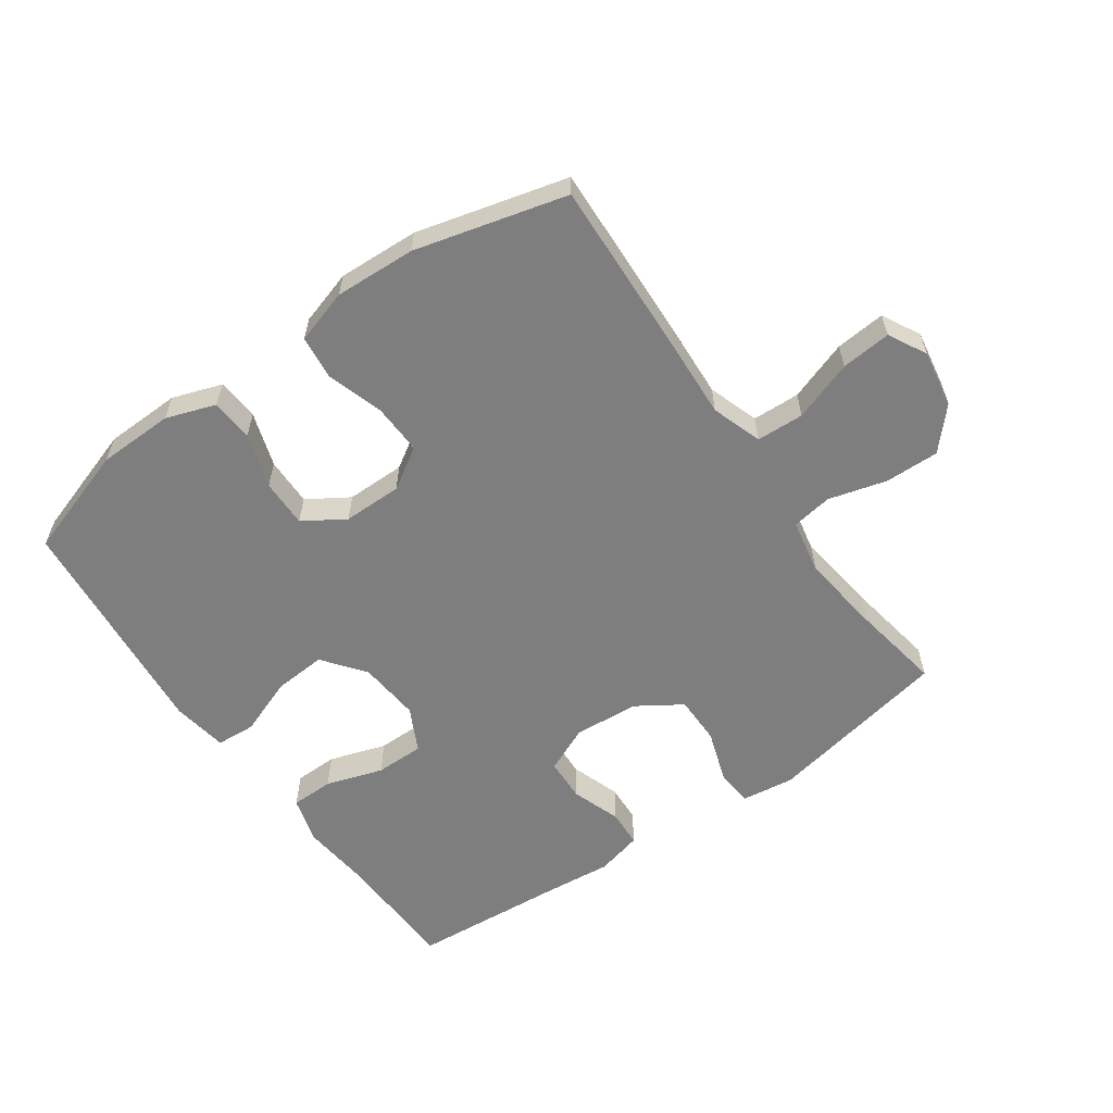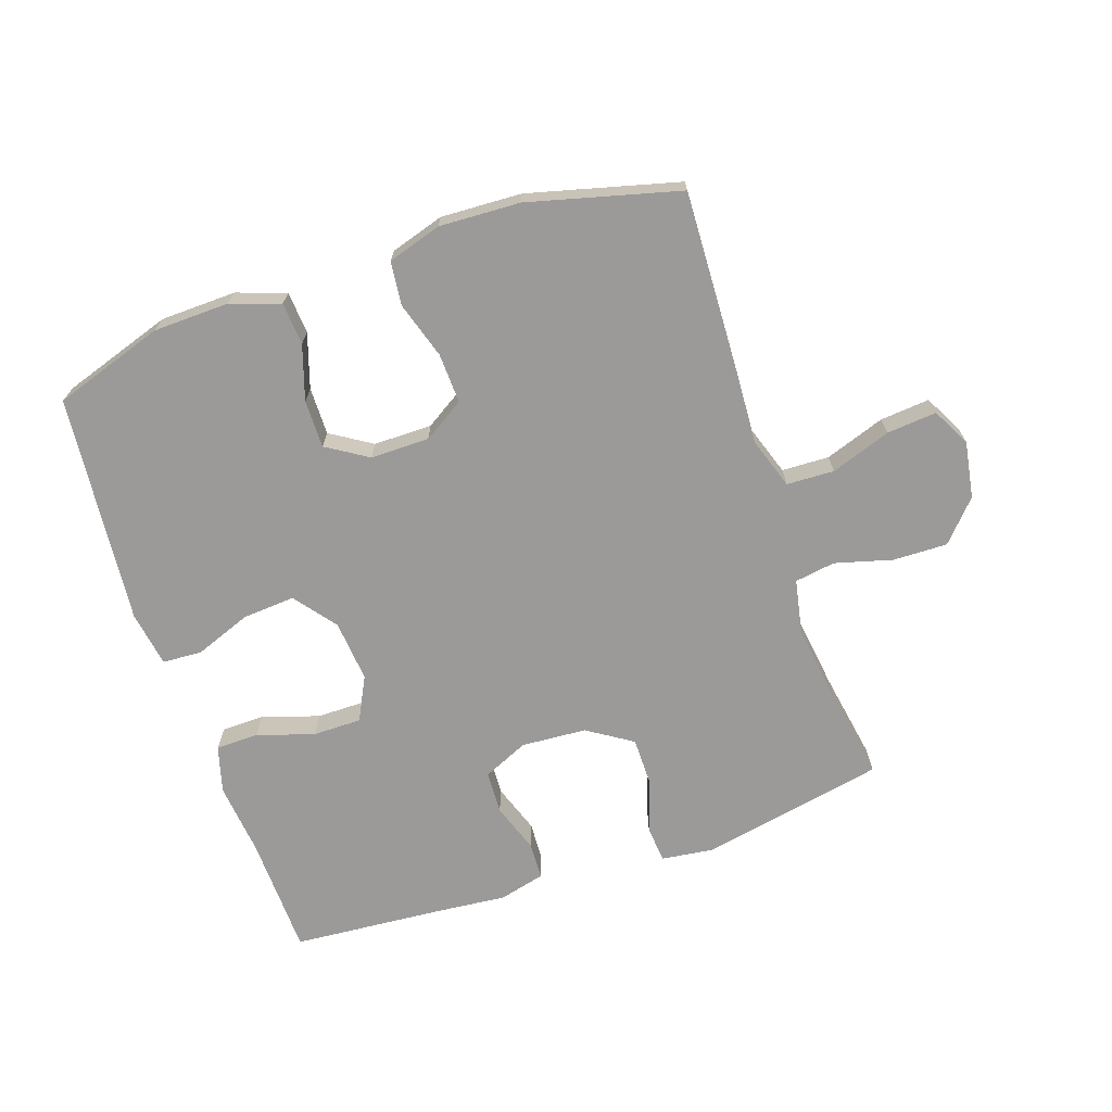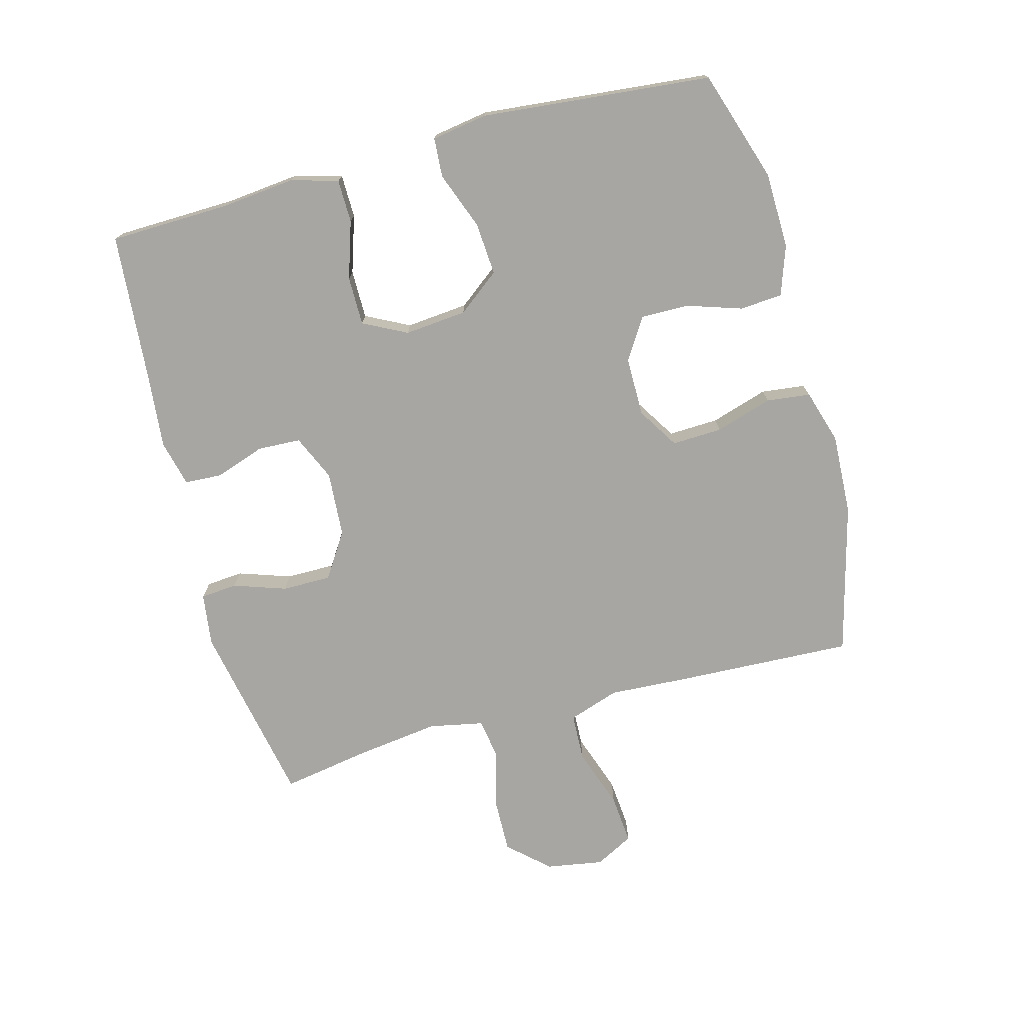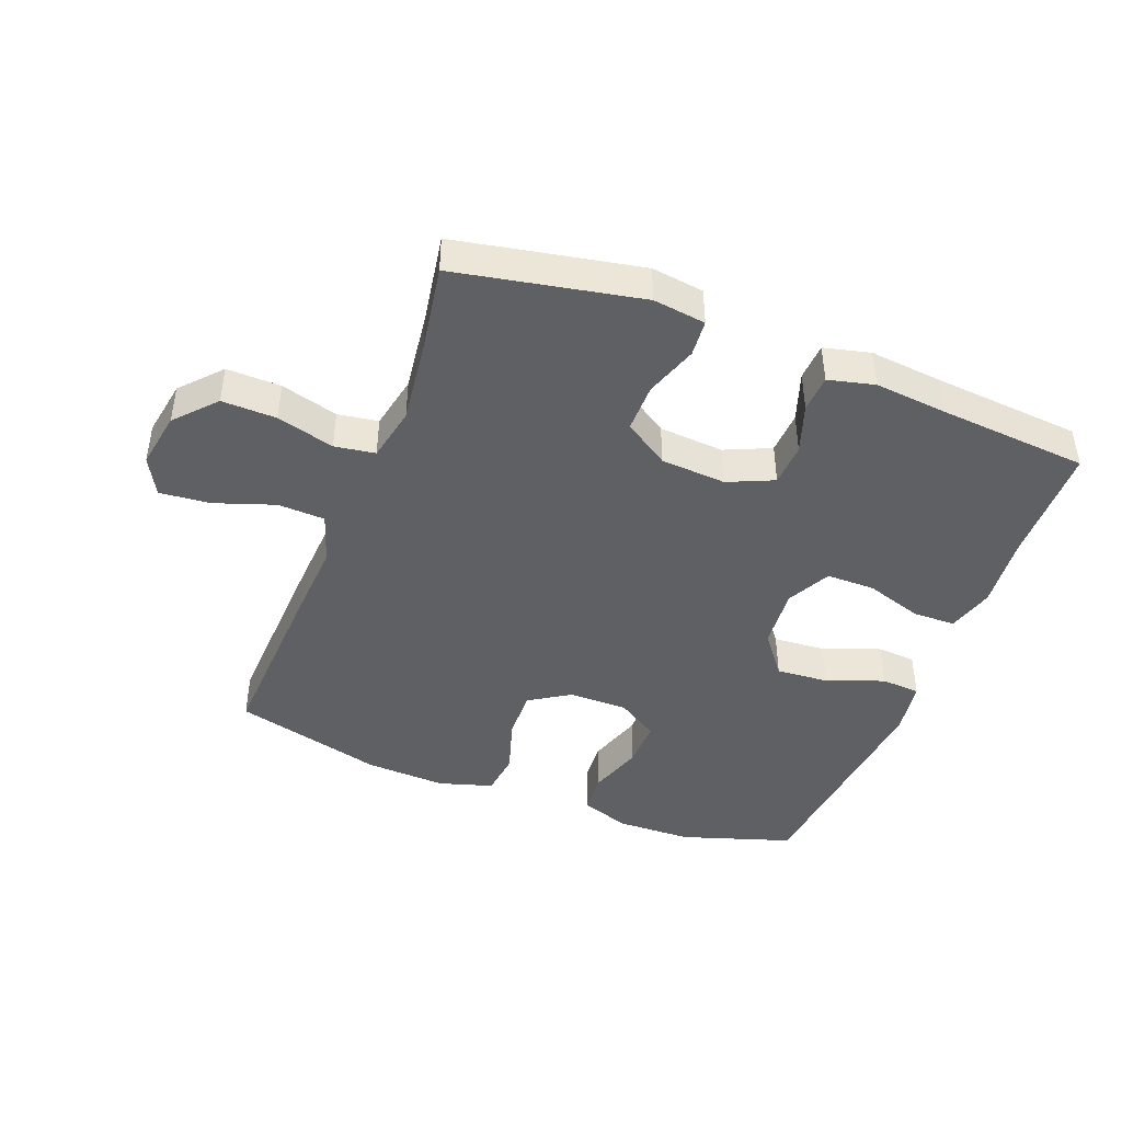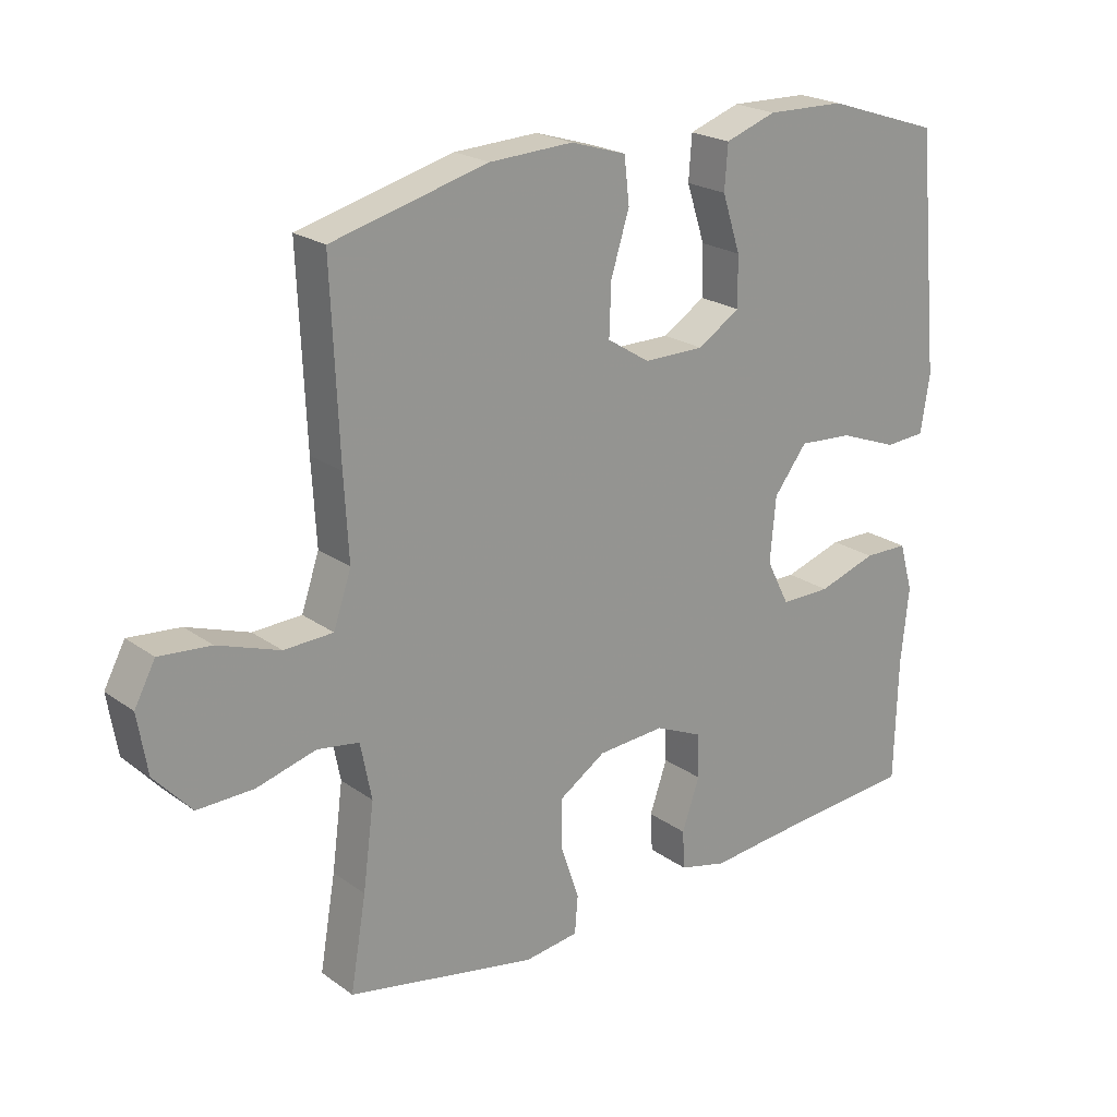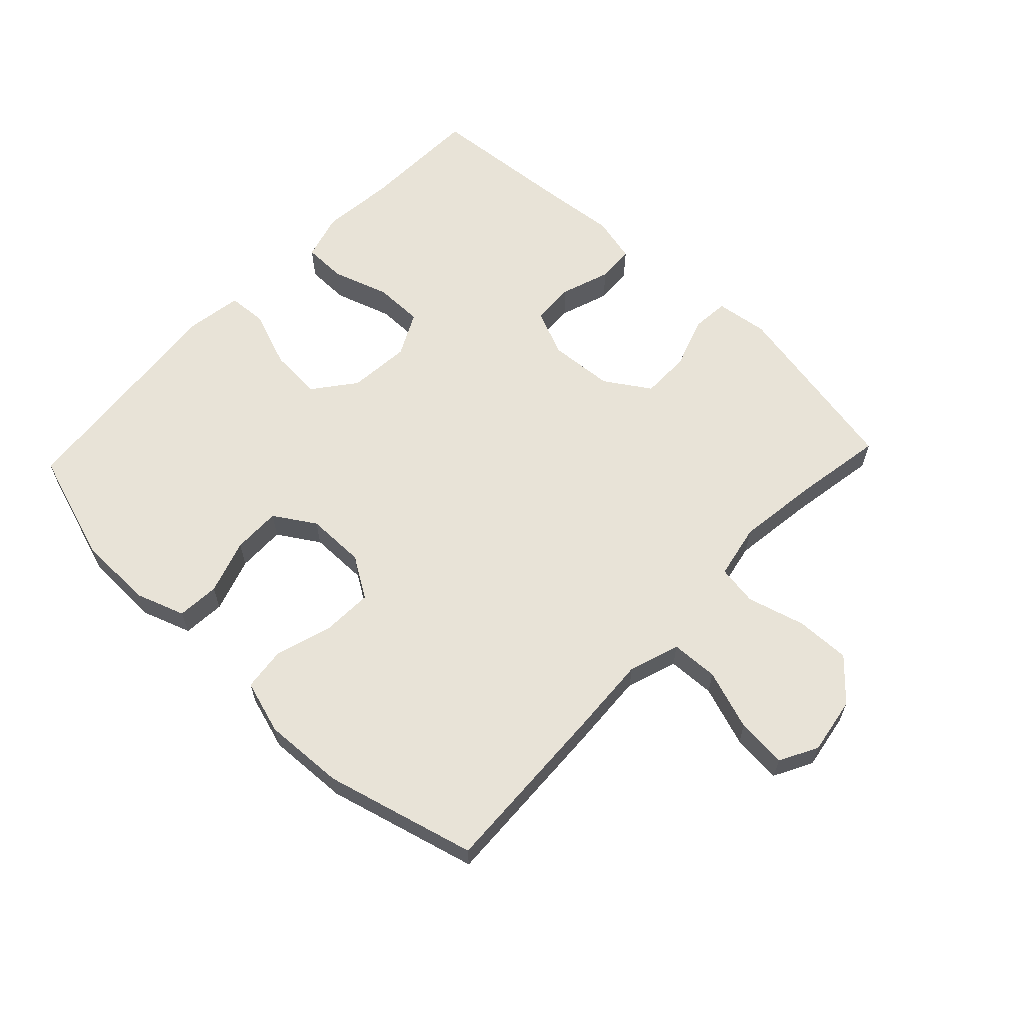
<metadata>
{"format":"obj","ext":"obj","renderer":"f3d","projection":"perspective","resolution":1024,"background":"white","views":[{"elev":-59.4,"azim":35.1,"up":"+Y"},{"elev":-69.5,"azim":18.8,"up":"+Y"},{"elev":-74.3,"azim":-75.0,"up":"+Y"},{"elev":-43.8,"azim":158.8,"up":"+Y"},{"elev":21.8,"azim":141.0,"up":"+Z"},{"elev":62.2,"azim":43.4,"up":"+Y"}]}
</metadata>
<code>
v -0.5 0.07 0.5
v -0.325 0.07 0.557
v -0.205 0.07 0.56
v -0.127 0.07 0.533
v -0.122 0.07 0.466
v -0.15 0.07 0.38
v -0.151 0.07 0.304
v -0.086 0.07 0.263
v 0.007 0.07 0.263
v 0.072 0.07 0.304
v 0.069 0.07 0.383
v 0.041 0.07 0.473
v 0.049 0.07 0.542
v 0.134 0.07 0.568
v 0.262 0.07 0.562
v 0.5 0.07 0.5
v 0.488 0.07 0.22
v 0.481 0.07 0.095
v 0.508 0.07 0.015
v 0.583 0.07 0.012
v 0.678 0.07 0.045
v 0.757 0.07 0.052
v 0.789 0.07 -0.008
v 0.774 0.07 -0.098
v 0.717 0.07 -0.161
v 0.631 0.07 -0.159
v 0.54 0.07 -0.134
v 0.476 0.07 -0.144
v 0.459 0.07 -0.23
v 0.476 0.07 -0.359
v 0.5 0.07 -0.5
v 0.209 0.07 -0.557
v 0.126 0.07 -0.546
v 0.121 0.07 -0.488
v 0.149 0.07 -0.405
v 0.149 0.07 -0.328
v 0.078 0.07 -0.282
v -0.025 0.07 -0.275
v -0.097 0.07 -0.307
v -0.1 0.07 -0.375
v -0.073 0.07 -0.453
v -0.076 0.07 -0.512
v -0.149 0.07 -0.53
v -0.262 0.07 -0.519
v -0.5 0.07 -0.5
v -0.505 0.07 -0.31
v -0.517 0.07 -0.194
v -0.496 0.07 -0.12
v -0.428 0.07 -0.119
v -0.338 0.07 -0.148
v -0.261 0.07 -0.148
v -0.226 0.07 -0.079
v -0.235 0.07 0.019
v -0.286 0.07 0.085
v -0.369 0.07 0.079
v -0.459 0.07 0.045
v -0.521 0.07 0.049
v -0.535 0.07 0.137
v -0.5 0 0.5
v -0.325 0 0.557
v -0.205 0 0.56
v -0.127 0 0.533
v -0.122 0 0.466
v -0.15 0 0.38
v -0.151 0 0.304
v -0.086 0 0.263
v 0.007 0 0.263
v 0.072 0 0.304
v 0.069 0 0.383
v 0.041 0 0.473
v 0.049 0 0.542
v 0.134 0 0.568
v 0.262 0 0.562
v 0.5 0 0.5
v 0.488 0 0.22
v 0.481 0 0.095
v 0.508 0 0.015
v 0.583 0 0.012
v 0.678 0 0.045
v 0.757 0 0.052
v 0.789 0 -0.008
v 0.774 0 -0.098
v 0.717 0 -0.161
v 0.631 0 -0.159
v 0.54 0 -0.134
v 0.476 0 -0.144
v 0.459 0 -0.23
v 0.476 0 -0.359
v 0.5 0 -0.5
v 0.209 0 -0.557
v 0.126 0 -0.546
v 0.121 0 -0.488
v 0.149 0 -0.405
v 0.149 0 -0.328
v 0.078 0 -0.282
v -0.025 0 -0.275
v -0.097 0 -0.307
v -0.1 0 -0.375
v -0.073 0 -0.453
v -0.076 0 -0.512
v -0.149 0 -0.53
v -0.262 0 -0.519
v -0.5 0 -0.5
v -0.505 0 -0.31
v -0.517 0 -0.194
v -0.496 0 -0.12
v -0.428 0 -0.119
v -0.338 0 -0.148
v -0.261 0 -0.148
v -0.226 0 -0.079
v -0.235 0 0.019
v -0.286 0 0.085
v -0.369 0 0.079
v -0.459 0 0.045
v -0.521 0 0.049
v -0.535 0 0.137
f 55 56 57 58
f 54 55 58 1
f 53 54 1 2
f 47 48 49 50
f 46 47 50 51
f 44 45 46 51
f 43 44 51 52
f 40 41 42 43
f 39 40 43 52
f 32 33 34 35
f 30 31 32 35
f 29 30 35 36
f 28 29 36 37
f 24 25 26 27
f 22 23 24 27
f 20 21 22 27
f 19 20 27 28
f 18 19 28 37
f 11 12 13 14
f 10 11 14 15
f 3 4 5 6
f 53 2 3 6
f 53 6 7
f 38 39 52 53
f 38 53 7 8
f 37 38 8 9
f 18 37 9 10
f 16 17 18
f 10 15 16 18
f 116 115 114 113
f 59 116 113 112
f 60 59 112 111
f 108 107 106 105
f 109 108 105 104
f 109 104 103 102
f 110 109 102 101
f 101 100 99 98
f 110 101 98 97
f 93 92 91 90
f 93 90 89 88
f 94 93 88 87
f 95 94 87 86
f 85 84 83 82
f 85 82 81 80
f 85 80 79 78
f 86 85 78 77
f 95 86 77 76
f 72 71 70 69
f 73 72 69 68
f 64 63 62 61
f 64 61 60 111
f 65 64 111
f 111 110 97 96
f 66 65 111 96
f 67 66 96 95
f 68 67 95 76
f 76 75 74
f 76 74 73 68
f 1 59 60 2
f 2 60 61 3
f 3 61 62 4
f 4 62 63 5
f 5 63 64 6
f 6 64 65 7
f 7 65 66 8
f 8 66 67 9
f 9 67 68 10
f 10 68 69 11
f 11 69 70 12
f 12 70 71 13
f 13 71 72 14
f 14 72 73 15
f 15 73 74 16
f 16 74 75 17
f 17 75 76 18
f 18 76 77 19
f 19 77 78 20
f 20 78 79 21
f 21 79 80 22
f 22 80 81 23
f 23 81 82 24
f 24 82 83 25
f 25 83 84 26
f 26 84 85 27
f 27 85 86 28
f 28 86 87 29
f 29 87 88 30
f 30 88 89 31
f 31 89 90 32
f 32 90 91 33
f 33 91 92 34
f 34 92 93 35
f 35 93 94 36
f 36 94 95 37
f 37 95 96 38
f 38 96 97 39
f 39 97 98 40
f 40 98 99 41
f 41 99 100 42
f 42 100 101 43
f 43 101 102 44
f 44 102 103 45
f 45 103 104 46
f 46 104 105 47
f 47 105 106 48
f 48 106 107 49
f 49 107 108 50
f 50 108 109 51
f 51 109 110 52
f 52 110 111 53
f 53 111 112 54
f 54 112 113 55
f 55 113 114 56
f 56 114 115 57
f 57 115 116 58
f 58 116 59 1

</code>
